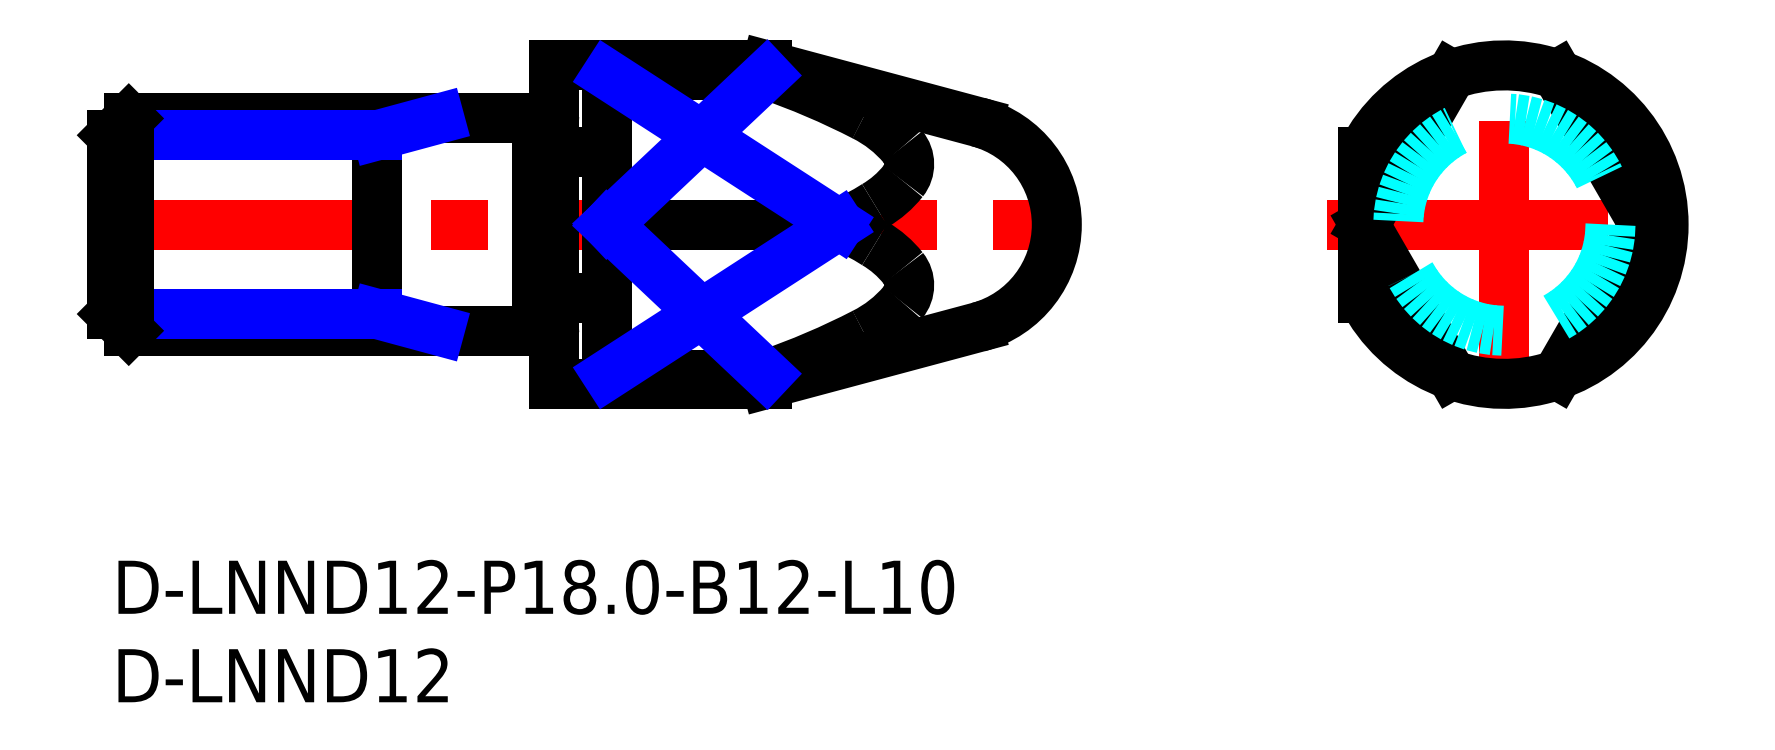
<metadata>
{"format":"dxf","ext":"dxf","renderer":"ezdxf+matplotlib","layout":"modelspace","background":"white","min_lineweight":24,"dpi":150}
</metadata>
<code>
0
SECTION
2
ENTITIES
0
INSERT
8
MSM_CONTINUOUS
2
*U16
10
0
20
0
30
0
0
INSERT
8
MSM_CONTINUOUS
2
*U17
10
0
20
0
30
0
0
LINE
8
MSM_CENTER
10
68.71
20
19
30
0
11
88.71
21
19
31
0
0
LINE
8
MSM_CENTER
10
78.71
20
9
30
0
11
78.71
21
29
31
0
0
LINE
8
MSM_CENTER
10
-1
20
19
30
0
11
54.41
21
19
31
0
0
LINE
8
MSM_CONTINUOUS
10
70.81
20
19
30
0
11
75.71
21
10.51
31
0
0
LINE
8
MSM_CONTINUOUS
10
75.71
20
27.49
30
0
11
70.81
21
19
31
0
0
LINE
8
MSM_CONTINUOUS
10
86.6
20
19
30
0
11
81.71
21
27.49
31
0
0
LINE
8
MSM_CONTINUOUS
10
81.71
20
10.51
30
0
11
86.6
21
19
31
0
0
LINE
8
MSM_CONTINUOUS
10
70.71
20
14.88
30
0
11
70.71
21
23.12
31
0
0
ARC
8
MSM_CONTINUOUS
10
78.71
20
19
30
0
40
9
50
207.3
51
152.7
0
LINE
8
MSM_CONTINUOUS
10
37
20
28
30
0
11
37
21
27.49
31
0
0
LINE
8
MSM_CONTINUOUS
10
37
20
10
30
0
11
48.96
21
13.2
31
0
0
LINE
8
MSM_CONTINUOUS
10
48.96
20
24.8
30
0
11
37
21
28
31
0
0
LINE
8
MSM_CONTINUOUS
10
37
20
10.51
30
0
11
37
21
10
31
0
0
LINE
8
MSM_CONTINUOUS
10
25
20
28
30
0
11
25
21
10
31
0
0
LINE
8
MSM_CONTINUOUS
10
37
20
28
30
0
11
25
21
28
31
0
0
LINE
8
MSM_CONTINUOUS
10
25
20
10
30
0
11
37
21
10
31
0
0
LINE
8
MSM_CONTINUOUS
10
28
20
27.49
30
0
11
37
21
27.49
31
0
0
LINE
8
MSM_CONTINUOUS
10
28
20
27.49
30
0
11
28
21
10.51
31
0
0
LINE
8
MSM_CONTINUOUS
10
25
20
23.12
30
0
11
28
21
23.12
31
0
0
LINE
8
MSM_CONTINUOUS
10
28
20
14.88
30
0
11
25
21
14.88
31
0
0
LINE
8
MSM_CONTINUOUS
10
37
20
10.51
30
0
11
28
21
10.51
31
0
0
LINE
8
MSM_CONTINUOUS
10
41.11
20
19
30
0
11
28
21
19
31
0
0
ARC
8
MSM_CONTINUOUS
10
24.8
20
25.18
30
0
40
0.2
50
270
51
0
0
ARC
8
MSM_CONTINUOUS
10
24.8
20
12.82
30
0
40
0.2
50
0
51
90
0
LINE
8
MSM_CONTINUOUS
10
24
20
25
30
0
11
24
21
13
31
0
0
ARC
8
MSM_CONTINUOUS
10
24.1
20
25.18
30
0
40
0.2
50
241
51
270
0
ARC
8
MSM_CONTINUOUS
10
24.1
20
12.83
30
0
40
0.2
50
90
51
119
0
LINE
8
MSM_CONTINUOUS
10
15
20
25
30
0
11
15
21
13
31
0
0
LINE
8
MSM_CONTINUOUS
10
24
20
25
30
0
11
0.947
21
25
31
0
0
LINE
8
MSM_CONTINUOUS
10
0.947
20
13
30
0
11
24
21
13
31
0
0
LINE
8
MSM_CONTINUOUS
10
24.8
20
24.98
30
0
11
24.1
21
24.98
31
0
0
LINE
8
MSM_CONTINUOUS
10
24.1
20
13.03
30
0
11
24.8
21
13.03
31
0
0
ARC
8
MSM_CONTINUOUS
10
47.41
20
19
30
0
40
6
50
285
51
75
0
ARC
8
MSM_CONTINUOUS
10
43.52
20
22.42
30
0
40
1.543
50
321.3
51
39.97
0
ARC
8
MSM_CONTINUOUS
10
23.57
20
-11.55
30
0
40
41.28
50
62.7
51
71.02
0
ARC
8
MSM_CONTINUOUS
10
39.44
20
18.97
30
0
40
6.885
50
40.19
51
63.51
0
ARC
8
MSM_CONTINUOUS
10
40.25
20
25.02
30
0
40
5.717
50
300.4
51
321.5
0
ARC
8
MSM_CONTINUOUS
10
34.28
20
34.22
30
0
40
16.68
50
294.2
51
302.1
0
ARC
8
MSM_CONTINUOUS
10
43.52
20
15.58
30
0
40
1.543
50
320
51
38.7
0
ARC
8
MSM_CONTINUOUS
10
39.44
20
19.03
30
0
40
6.885
50
296.5
51
319.8
0
ARC
8
MSM_CONTINUOUS
10
40.25
20
12.98
30
0
40
5.717
50
38.53
51
59.65
0
ARC
8
MSM_CONTINUOUS
10
34.28
20
3.783
30
0
40
16.68
50
57.92
51
65.82
0
ARC
8
MSM_CONTINUOUS
10
23.57
20
49.55
30
0
40
41.28
50
289
51
297.3
0
LINE
8
MSM_NARROW
10
28
20
27.49
30
0
11
41.11
21
19
31
0
0
LINE
8
MSM_NARROW
10
28
20
19
30
0
11
37
21
27.49
31
0
0
LINE
8
MSM_NARROW
10
28
20
10.51
30
0
11
41.11
21
19
31
0
0
LINE
8
MSM_NARROW
10
28
20
19
30
0
11
37
21
10.51
31
0
0
LINE
8
MSM_NARROW
10
15
20
13.95
30
0
11
-2.06e-14
21
13.95
31
0
0
LINE
8
MSM_NARROW
10
15
20
24.05
30
0
11
-4.9e-14
21
24.05
31
0
0
LINE
8
MSM_CONTINUOUS
10
-4.9e-14
20
13.95
30
0
11
-4.9e-14
21
24.05
31
0
0
LINE
8
MSM_CONTINUOUS
10
-4.9e-14
20
24.05
30
0
11
0.947
21
25
31
0
0
LINE
8
MSM_CONTINUOUS
10
0.947
20
25
30
0
11
0.947
21
13
31
0
0
LINE
8
MSM_CONTINUOUS
10
0.947
20
13
30
0
11
-4.9e-14
21
13.95
31
0
0
CIRCLE
8
MSM_DASHED
10
78.71
20
19
30
0
40
6
0
LINE
8
MSM_NARROW
10
15
20
24.05
30
0
11
18.5
21
25
31
0
0
LINE
8
MSM_NARROW
10
15
20
13.95
30
0
11
18.5
21
13
31
0
0
ENDSEC
0
EOF

</code>
